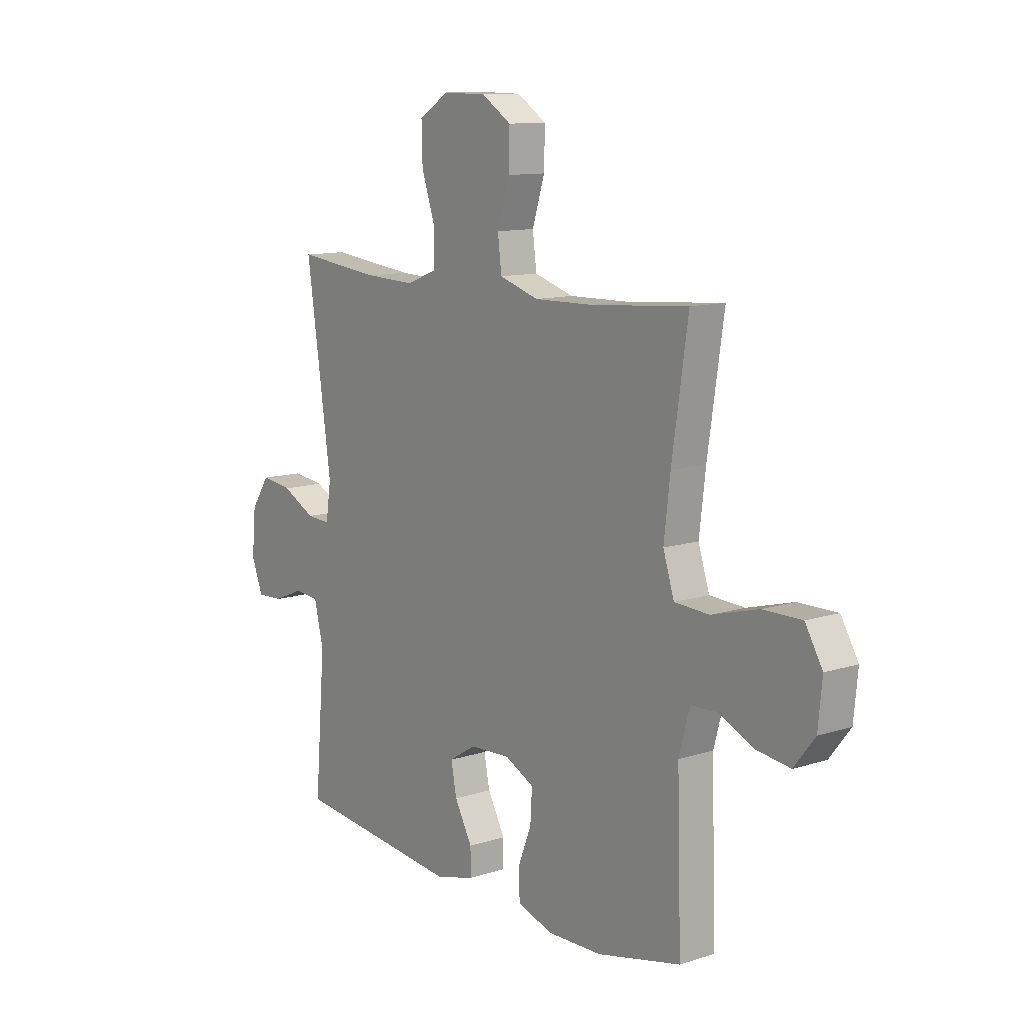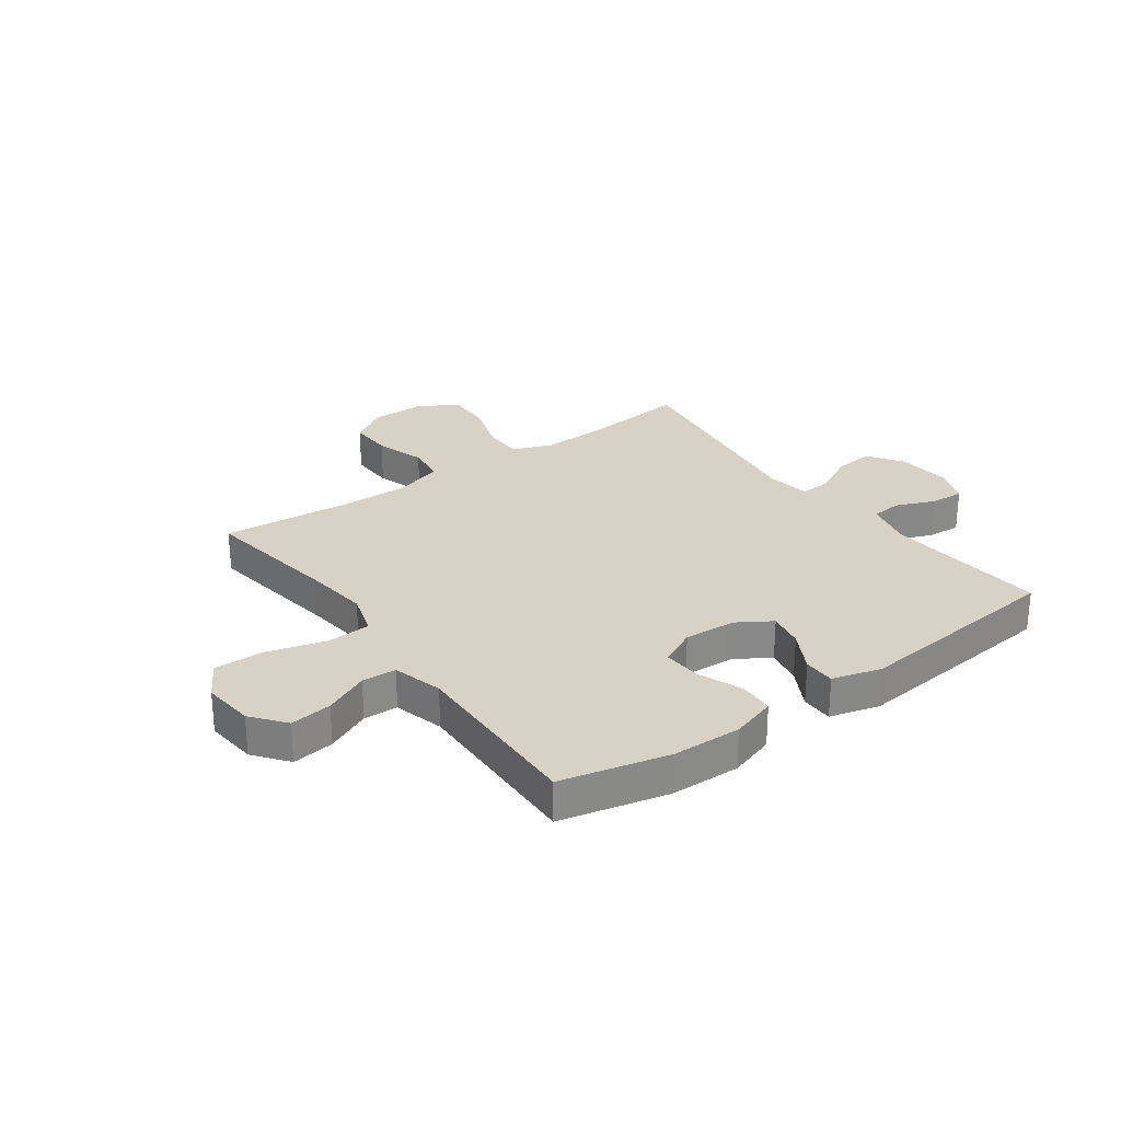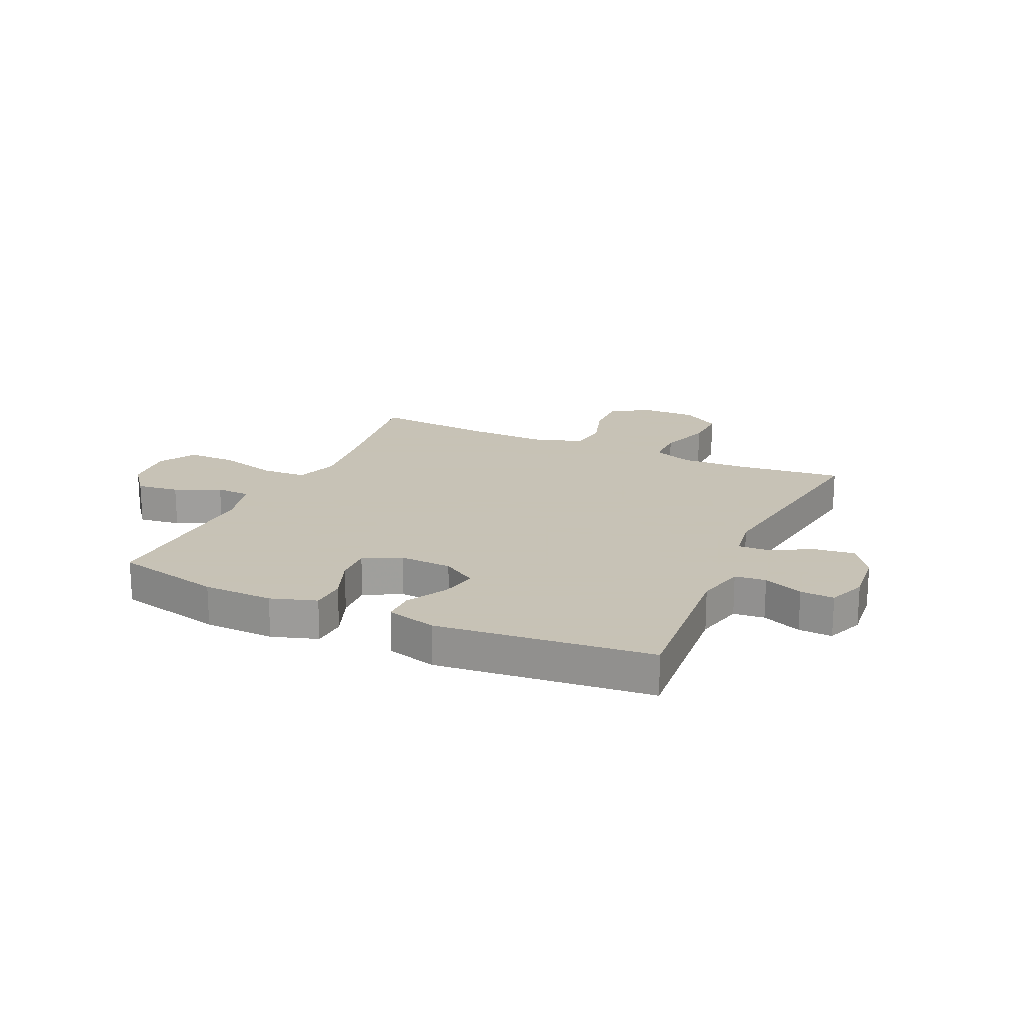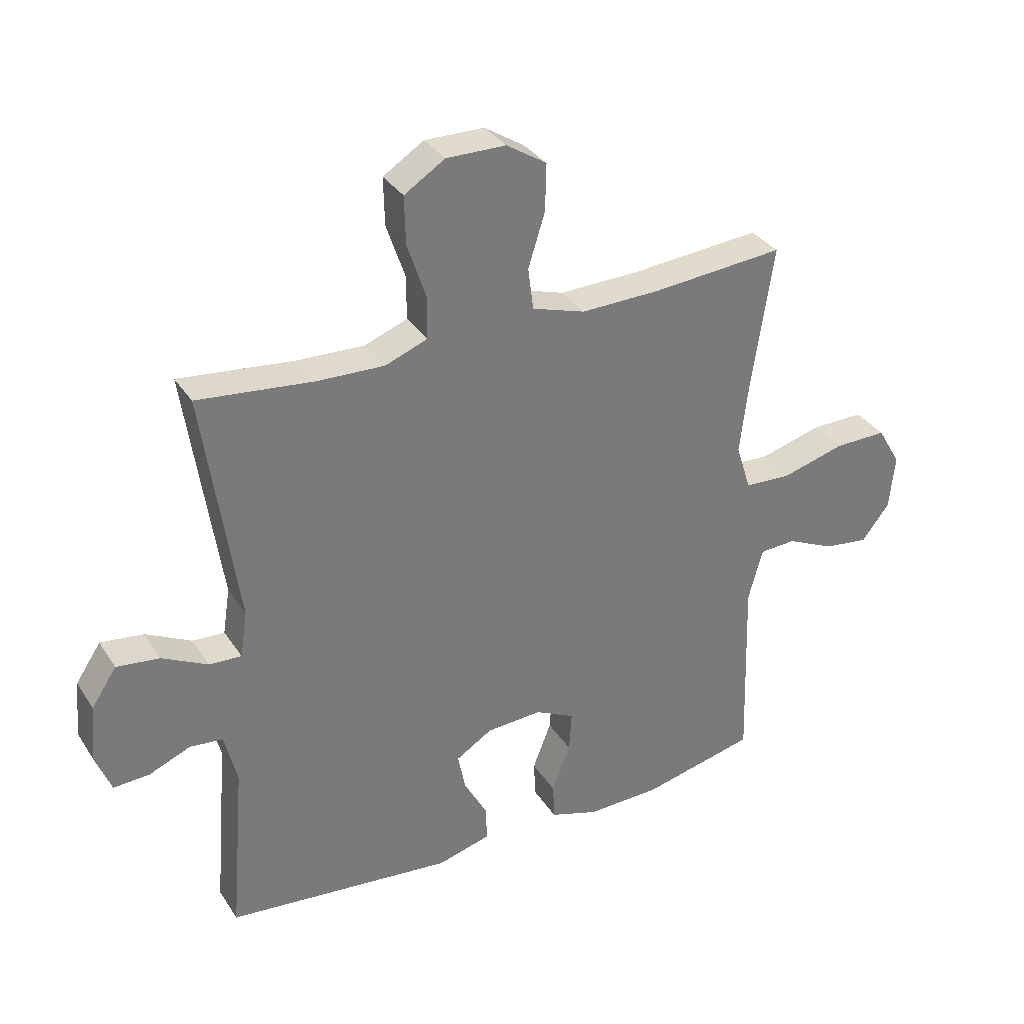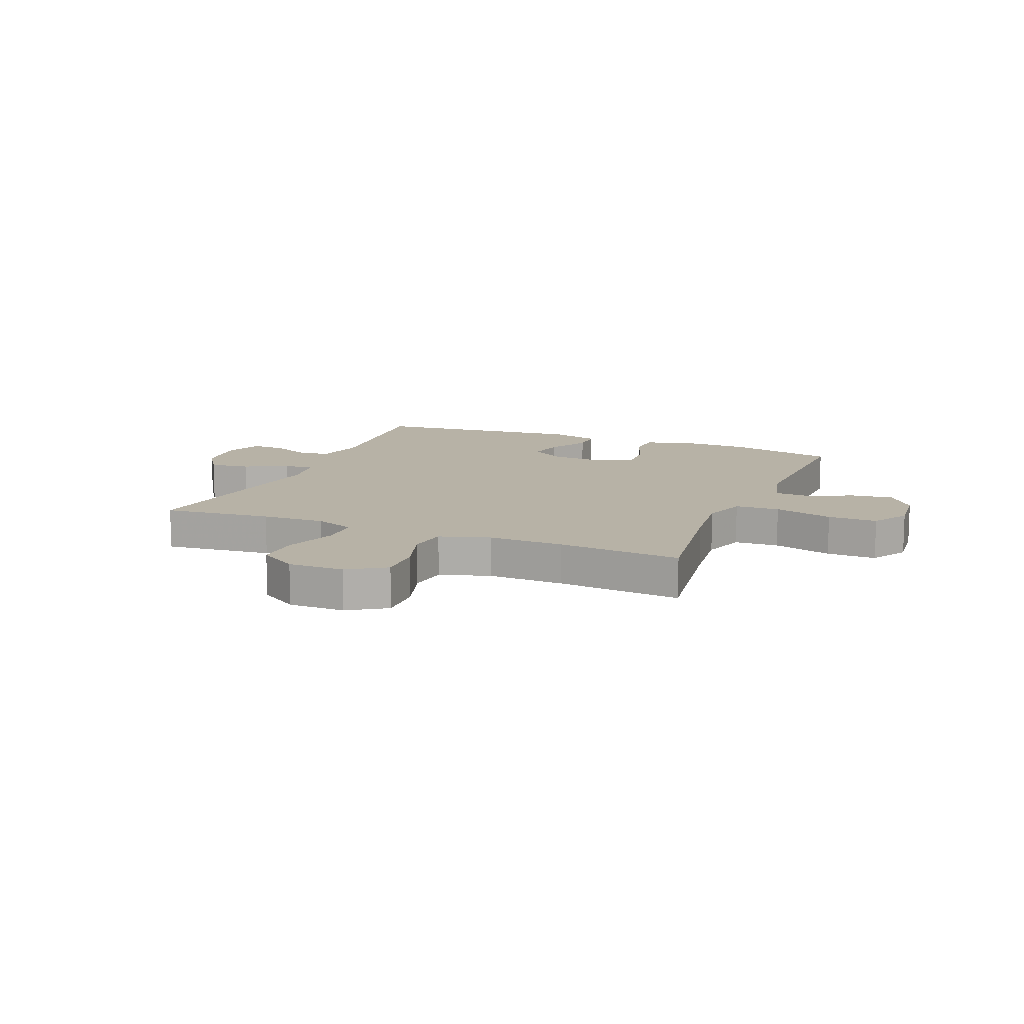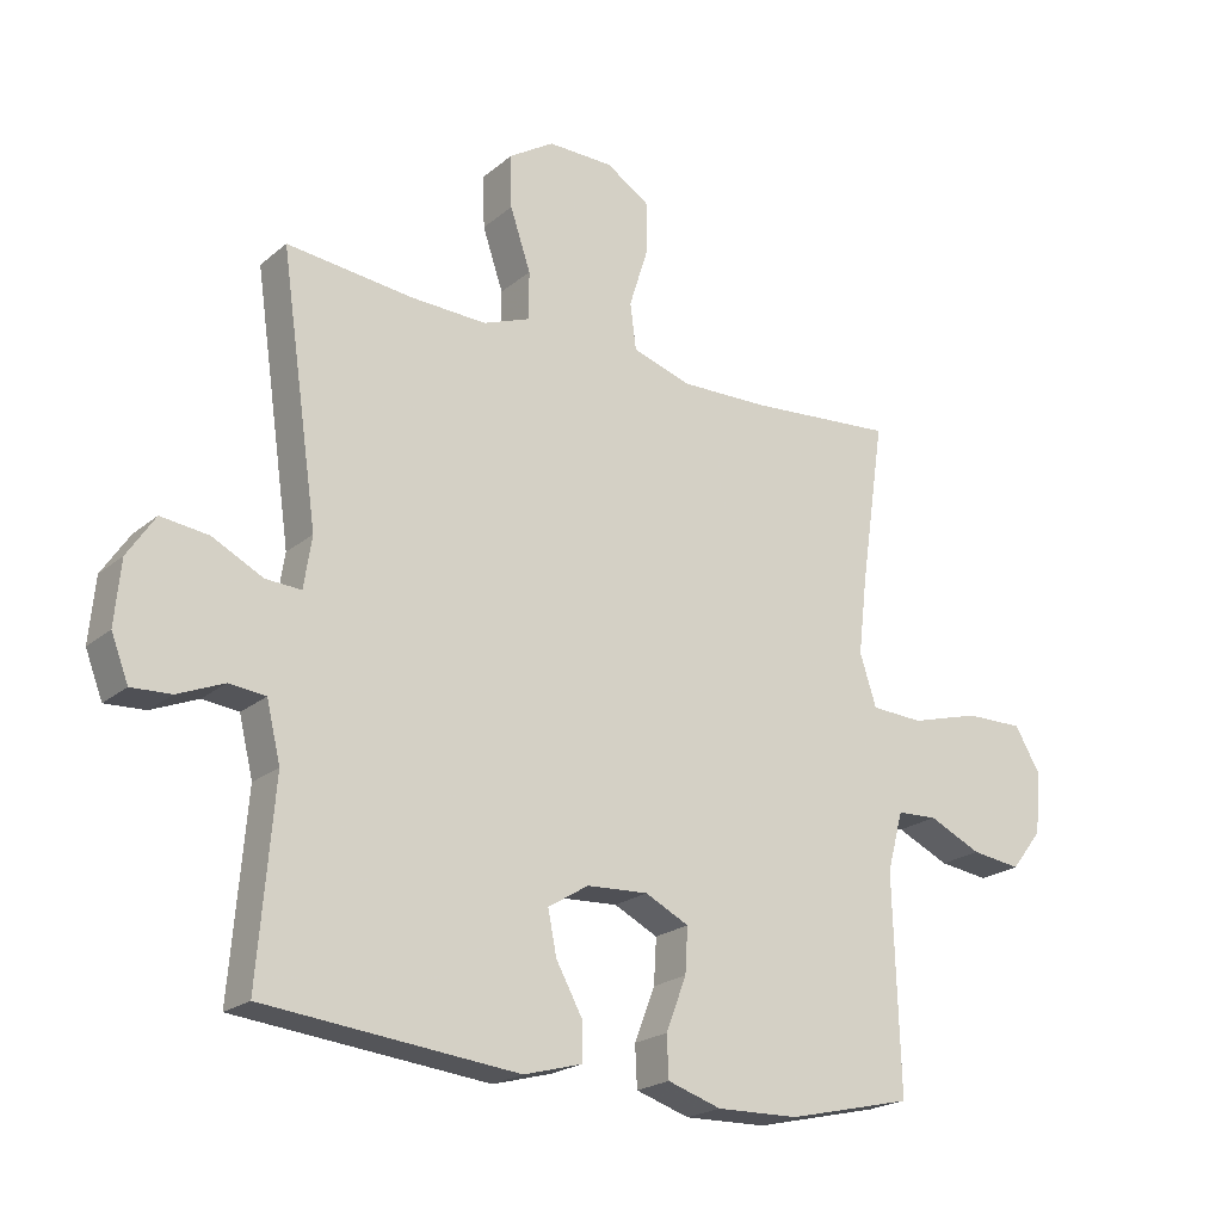
<metadata>
{"format":"obj","ext":"obj","renderer":"f3d","projection":"perspective","resolution":1024,"background":"white","views":[{"elev":11.5,"azim":52.3,"up":"+Z"},{"elev":27.3,"azim":144.2,"up":"+Y"},{"elev":19.1,"azim":-155.5,"up":"+Y"},{"elev":33.4,"azim":-28.1,"up":"+Z"},{"elev":12.3,"azim":22.4,"up":"+Y"},{"elev":-21.3,"azim":-35.1,"up":"+Z"}]}
</metadata>
<code>
v -0.5 0.07 -0.5
v -0.476 0.07 -0.209
v -0.497 0.07 -0.122
v -0.552 0.07 -0.116
v -0.622 0.07 -0.145
v -0.682 0.07 -0.148
v -0.708 0.07 -0.081
v -0.699 0.07 0.015
v -0.657 0.07 0.078
v -0.585 0.07 0.069
v -0.509 0.07 0.03
v -0.455 0.07 0.027
v -0.443 0.07 0.105
v -0.5 0.07 0.5
v -0.307 0.07 0.479
v -0.194 0.07 0.475
v -0.123 0.07 0.502
v -0.123 0.07 0.574
v -0.154 0.07 0.666
v -0.156 0.07 0.746
v -0.088 0.07 0.789
v 0.011 0.07 0.788
v 0.078 0.07 0.745
v 0.076 0.07 0.666
v 0.048 0.07 0.577
v 0.057 0.07 0.507
v 0.146 0.07 0.479
v 0.28 0.07 0.482
v 0.5 0.07 0.5
v 0.464 0.07 0.257
v 0.45 0.07 0.138
v 0.475 0.07 0.06
v 0.554 0.07 0.056
v 0.659 0.07 0.085
v 0.747 0.07 0.086
v 0.786 0.07 0.02
v 0.777 0.07 -0.073
v 0.73 0.07 -0.133
v 0.655 0.07 -0.123
v 0.575 0.07 -0.086
v 0.514 0.07 -0.089
v 0.49 0.07 -0.178
v 0.5 0.07 -0.5
v 0.31 0.07 -0.544
v 0.186 0.07 -0.547
v 0.105 0.07 -0.521
v 0.102 0.07 -0.459
v 0.133 0.07 -0.379
v 0.137 0.07 -0.311
v 0.071 0.07 -0.278
v -0.022 0.07 -0.283
v -0.083 0.07 -0.321
v -0.07 0.07 -0.386
v -0.03 0.07 -0.459
v -0.03 0.07 -0.516
v -0.118 0.07 -0.54
v -0.5 0 -0.5
v -0.476 0 -0.209
v -0.497 0 -0.122
v -0.552 0 -0.116
v -0.622 0 -0.145
v -0.682 0 -0.148
v -0.708 0 -0.081
v -0.699 0 0.015
v -0.657 0 0.078
v -0.585 0 0.069
v -0.509 0 0.03
v -0.455 0 0.027
v -0.443 0 0.105
v -0.5 0 0.5
v -0.307 0 0.479
v -0.194 0 0.475
v -0.123 0 0.502
v -0.123 0 0.574
v -0.154 0 0.666
v -0.156 0 0.746
v -0.088 0 0.789
v 0.011 0 0.788
v 0.078 0 0.745
v 0.076 0 0.666
v 0.048 0 0.577
v 0.057 0 0.507
v 0.146 0 0.479
v 0.28 0 0.482
v 0.5 0 0.5
v 0.464 0 0.257
v 0.45 0 0.138
v 0.475 0 0.06
v 0.554 0 0.056
v 0.659 0 0.085
v 0.747 0 0.086
v 0.786 0 0.02
v 0.777 0 -0.073
v 0.73 0 -0.133
v 0.655 0 -0.123
v 0.575 0 -0.086
v 0.514 0 -0.089
v 0.49 0 -0.178
v 0.5 0 -0.5
v 0.31 0 -0.544
v 0.186 0 -0.547
v 0.105 0 -0.521
v 0.102 0 -0.459
v 0.133 0 -0.379
v 0.137 0 -0.311
v 0.071 0 -0.278
v -0.022 0 -0.283
v -0.083 0 -0.321
v -0.07 0 -0.386
v -0.03 0 -0.459
v -0.03 0 -0.516
v -0.118 0 -0.54
f 56 1 2
f 55 56 2
f 54 55 2
f 53 54 2
f 52 53 2 3
f 51 52 3
f 50 51 3
f 46 47 48
f 45 46 48
f 44 45 48
f 43 44 48
f 42 43 48
f 41 42 48 49
f 38 39 40
f 37 38 40
f 36 37 40
f 35 36 40
f 34 35 40
f 33 34 40
f 32 33 40 41
f 41 49 50
f 32 41 50
f 31 32 50
f 28 29 30
f 31 50 3
f 30 31 3
f 28 30 3
f 27 28 3
f 23 24 25
f 22 23 25
f 21 22 25
f 20 21 25
f 19 20 25
f 18 19 25
f 17 18 25 26
f 13 14 15
f 12 13 15 16
f 9 10 11
f 8 9 11
f 7 8 11
f 6 7 11
f 5 6 11
f 4 5 11
f 4 11 12
f 3 4 12
f 17 26 27
f 16 17 27
f 12 16 27
f 3 12 27
f 58 57 112
f 58 112 111
f 58 111 110
f 58 110 109
f 59 58 109 108
f 59 108 107
f 59 107 106
f 104 103 102
f 104 102 101
f 104 101 100
f 104 100 99
f 104 99 98
f 105 104 98 97
f 96 95 94
f 96 94 93
f 96 93 92
f 96 92 91
f 96 91 90
f 96 90 89
f 97 96 89 88
f 106 105 97
f 106 97 88
f 106 88 87
f 86 85 84
f 59 106 87
f 59 87 86
f 59 86 84
f 59 84 83
f 81 80 79
f 81 79 78
f 81 78 77
f 81 77 76
f 81 76 75
f 81 75 74
f 82 81 74 73
f 71 70 69
f 72 71 69 68
f 67 66 65
f 67 65 64
f 67 64 63
f 67 63 62
f 67 62 61
f 67 61 60
f 68 67 60
f 68 60 59
f 83 82 73
f 83 73 72
f 83 72 68
f 83 68 59
f 1 57 58 2
f 2 58 59 3
f 3 59 60 4
f 4 60 61 5
f 5 61 62 6
f 6 62 63 7
f 7 63 64 8
f 8 64 65 9
f 9 65 66 10
f 10 66 67 11
f 11 67 68 12
f 12 68 69 13
f 13 69 70 14
f 14 70 71 15
f 15 71 72 16
f 16 72 73 17
f 17 73 74 18
f 18 74 75 19
f 19 75 76 20
f 20 76 77 21
f 21 77 78 22
f 22 78 79 23
f 23 79 80 24
f 24 80 81 25
f 25 81 82 26
f 26 82 83 27
f 27 83 84 28
f 28 84 85 29
f 29 85 86 30
f 30 86 87 31
f 31 87 88 32
f 32 88 89 33
f 33 89 90 34
f 34 90 91 35
f 35 91 92 36
f 36 92 93 37
f 37 93 94 38
f 38 94 95 39
f 39 95 96 40
f 40 96 97 41
f 41 97 98 42
f 42 98 99 43
f 43 99 100 44
f 44 100 101 45
f 45 101 102 46
f 46 102 103 47
f 47 103 104 48
f 48 104 105 49
f 49 105 106 50
f 50 106 107 51
f 51 107 108 52
f 52 108 109 53
f 53 109 110 54
f 54 110 111 55
f 55 111 112 56
f 56 112 57 1

</code>
